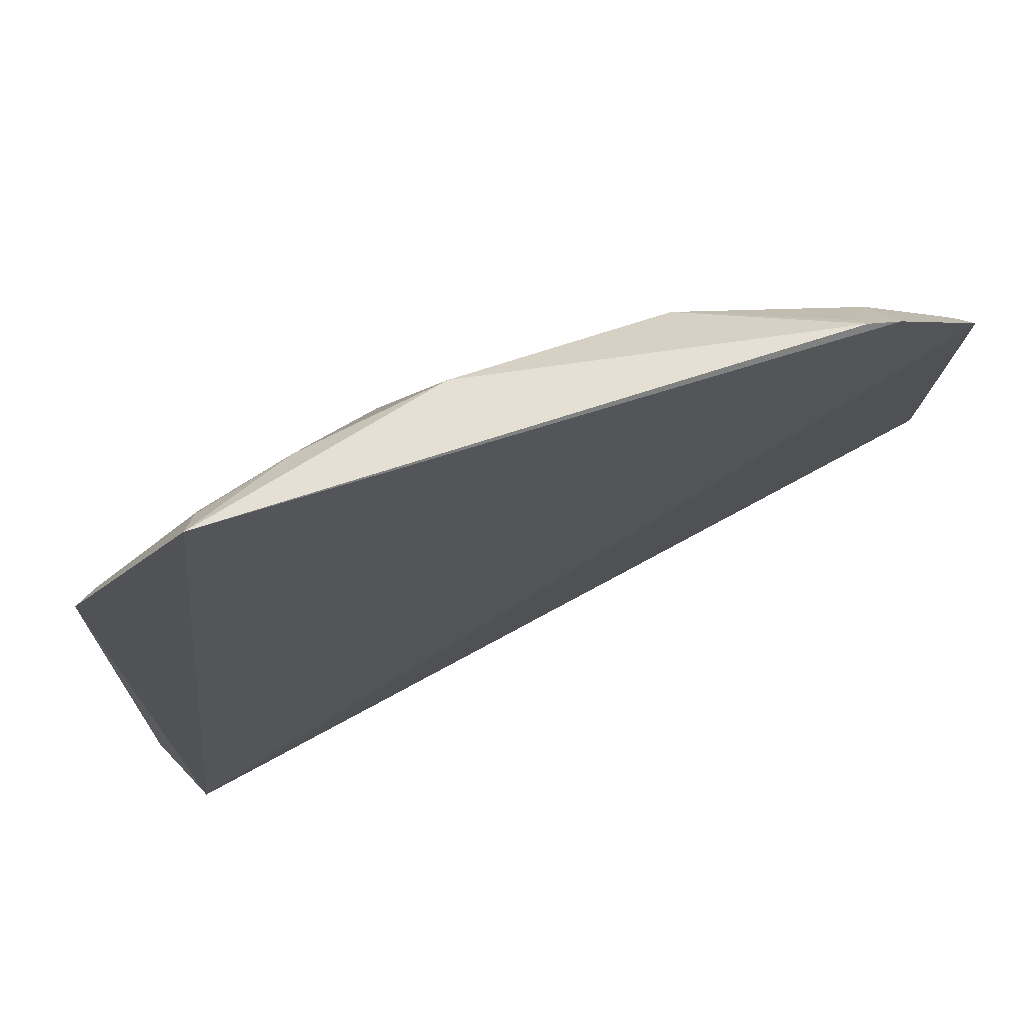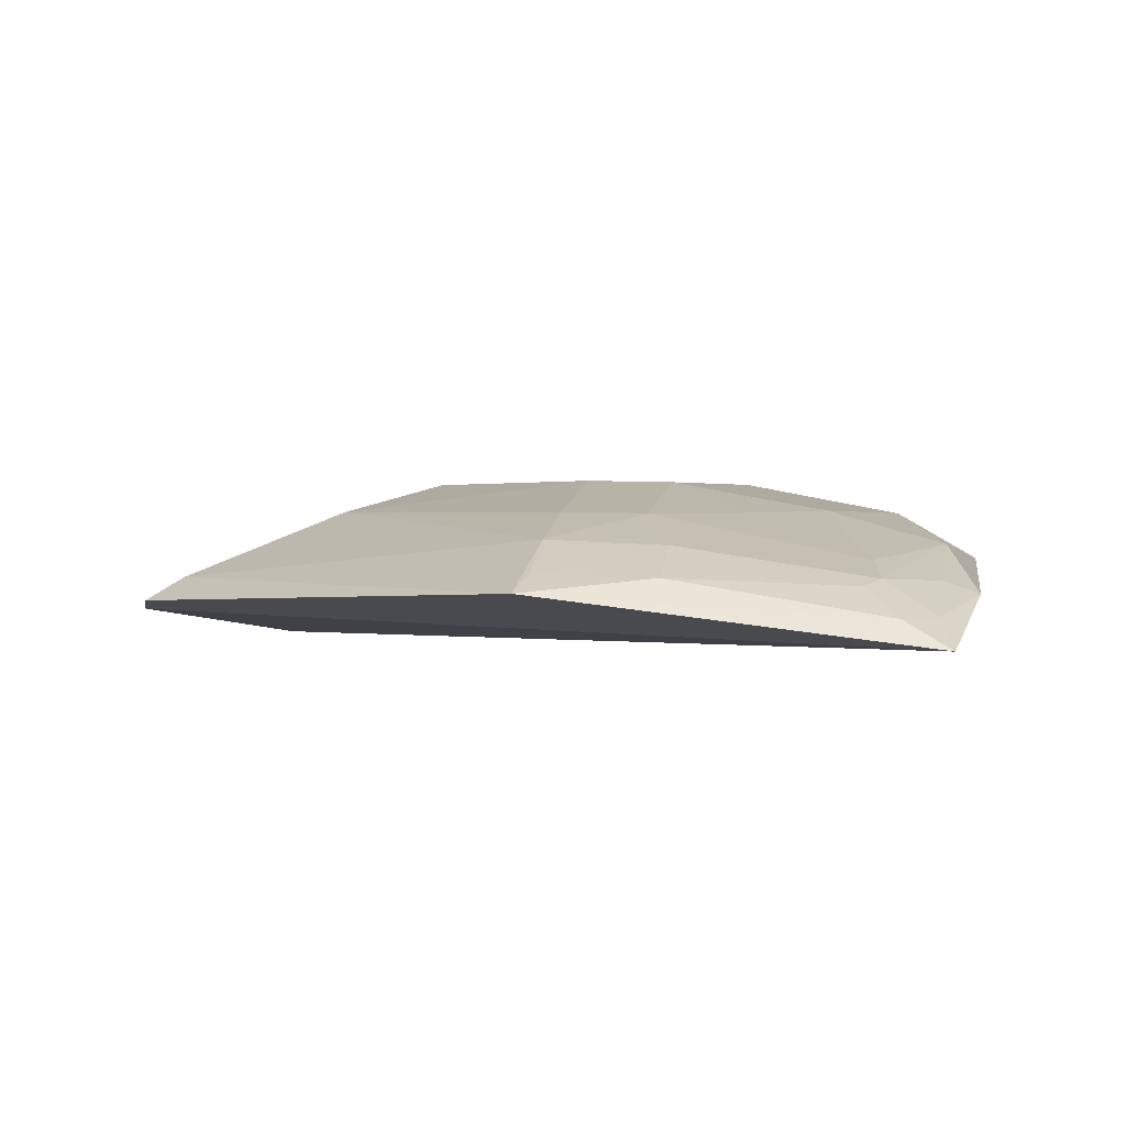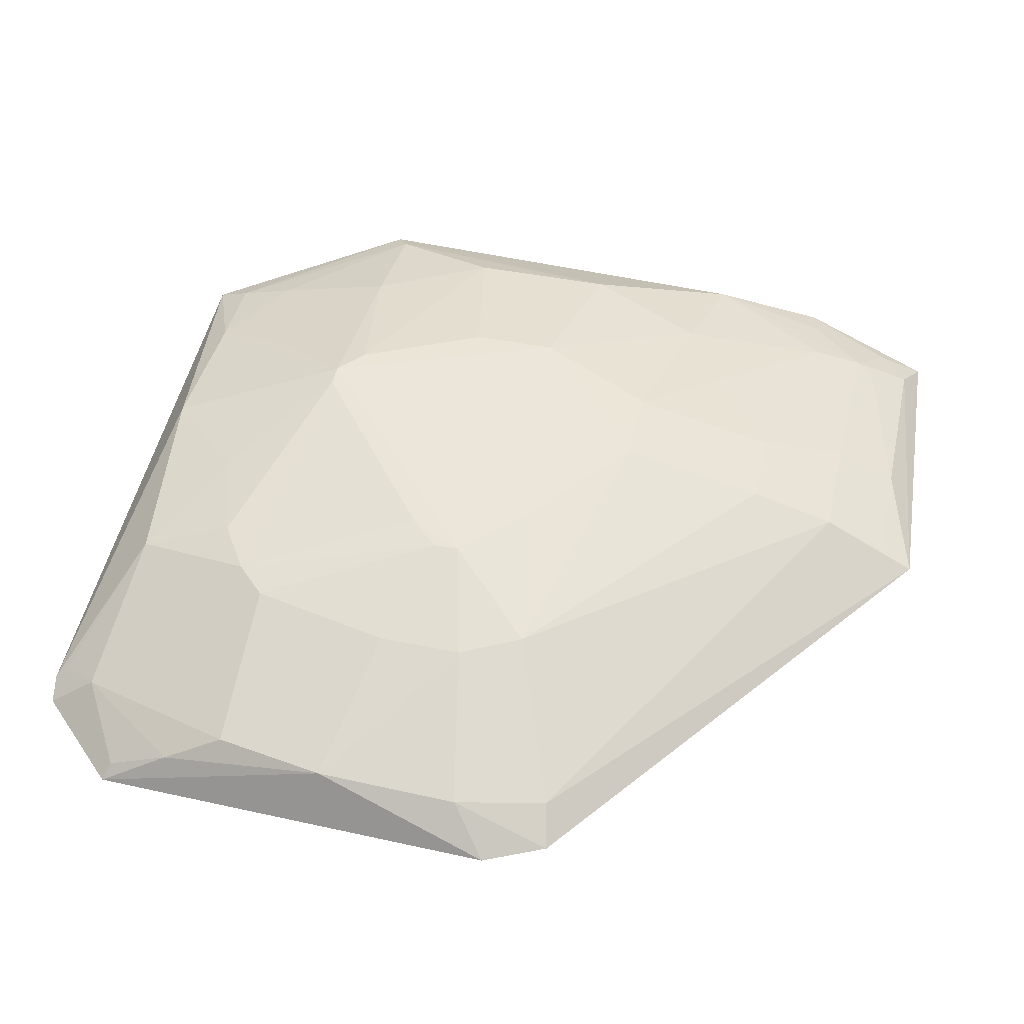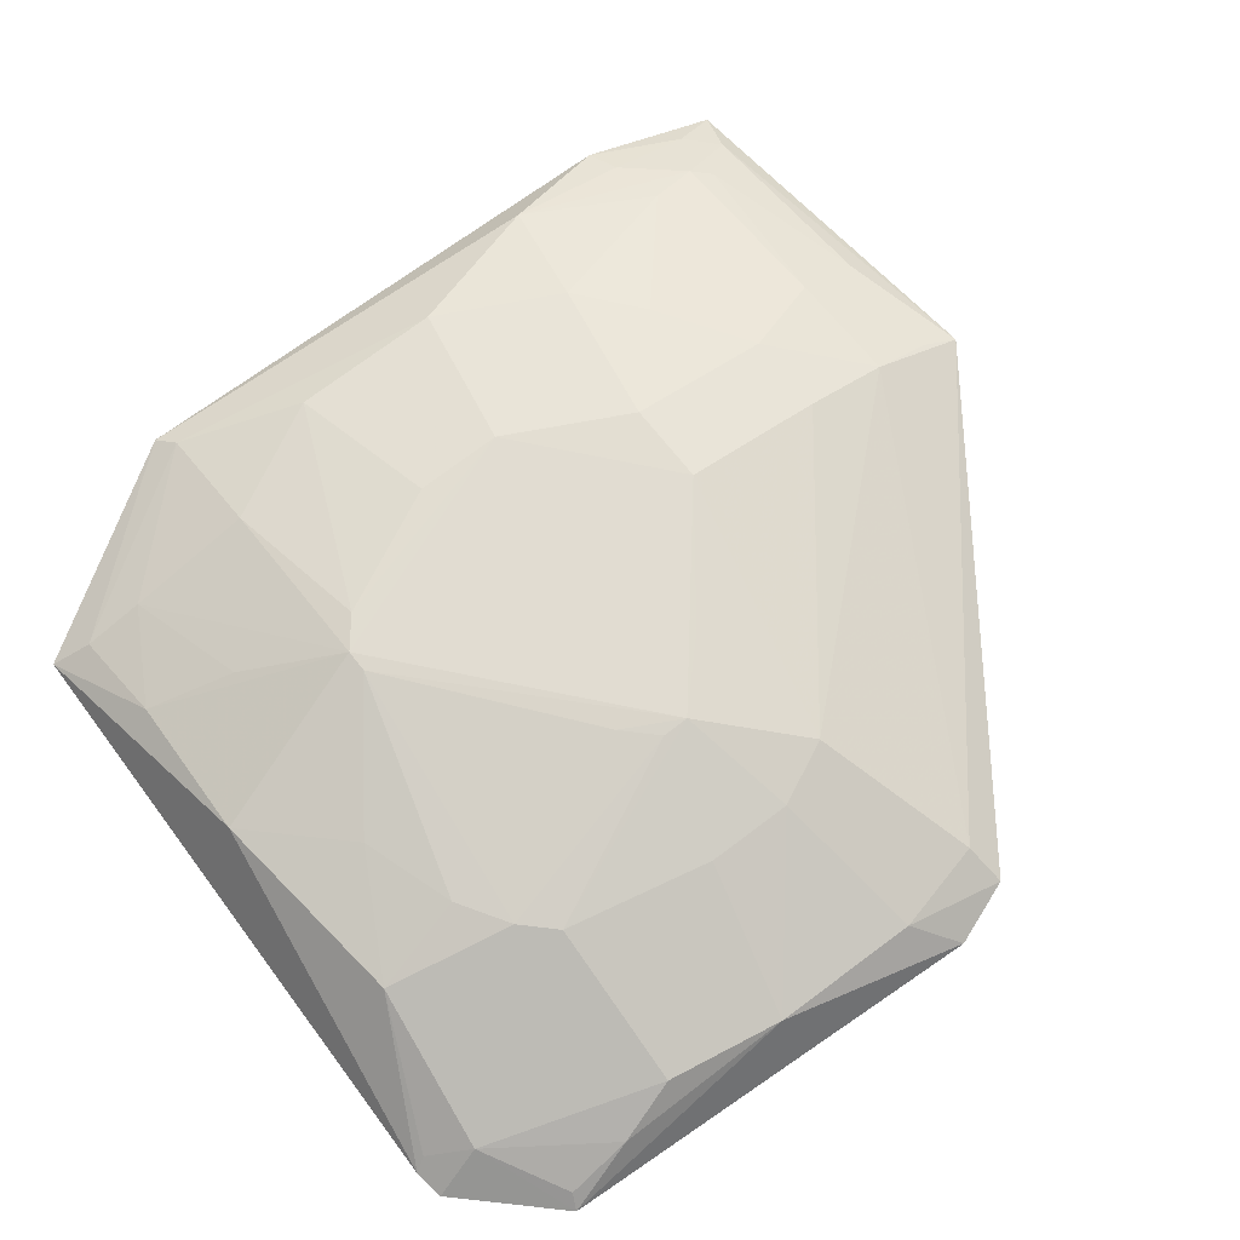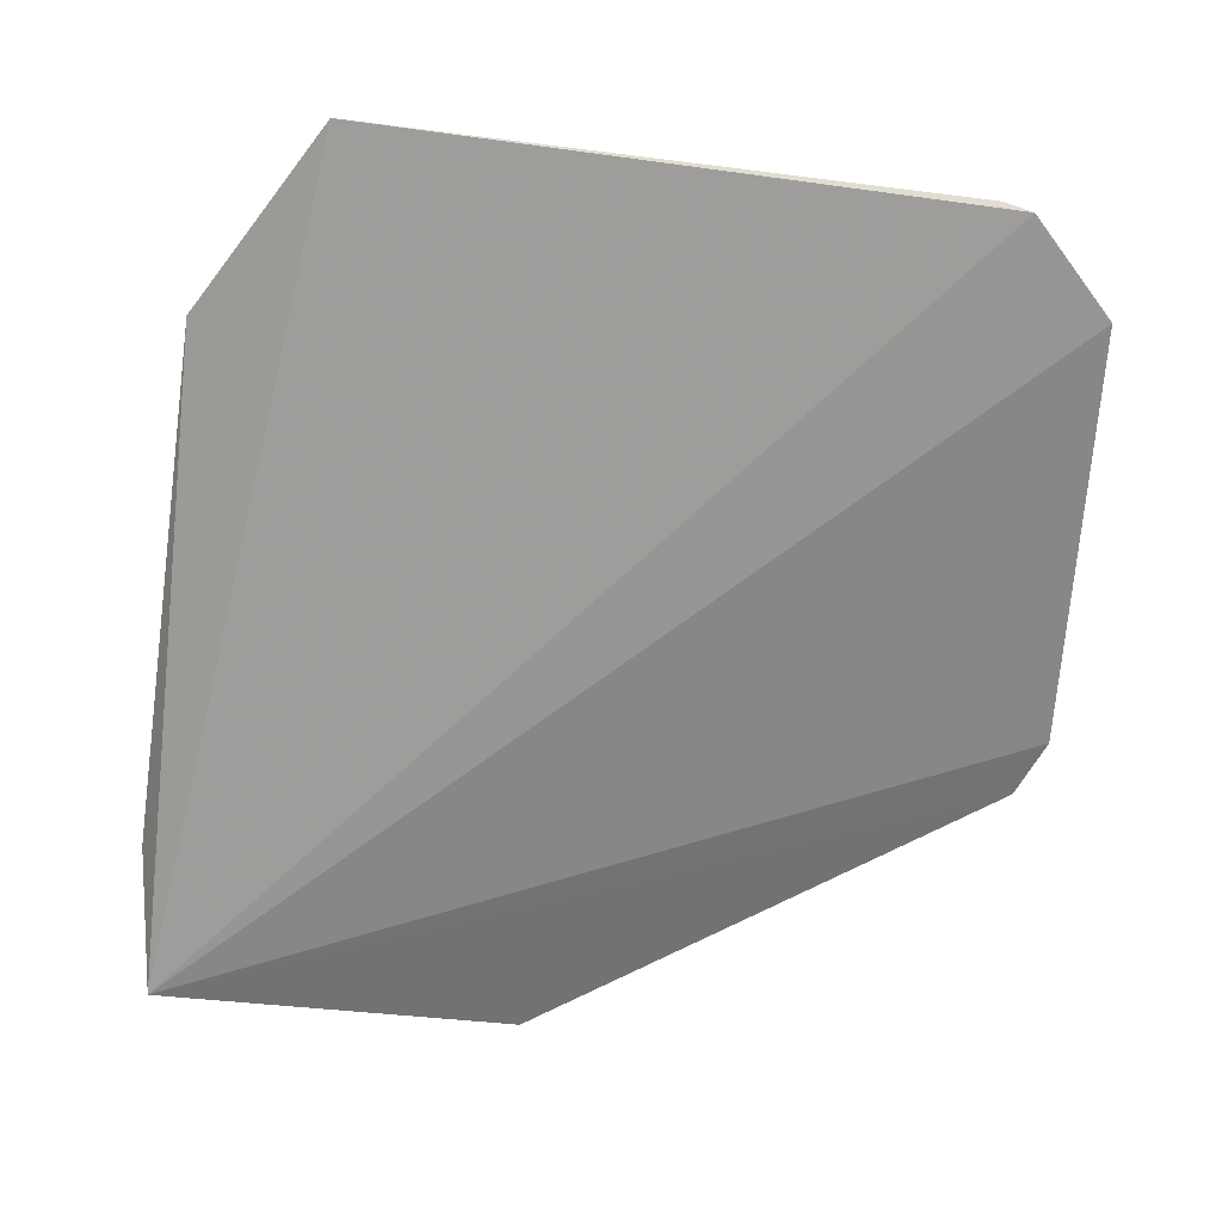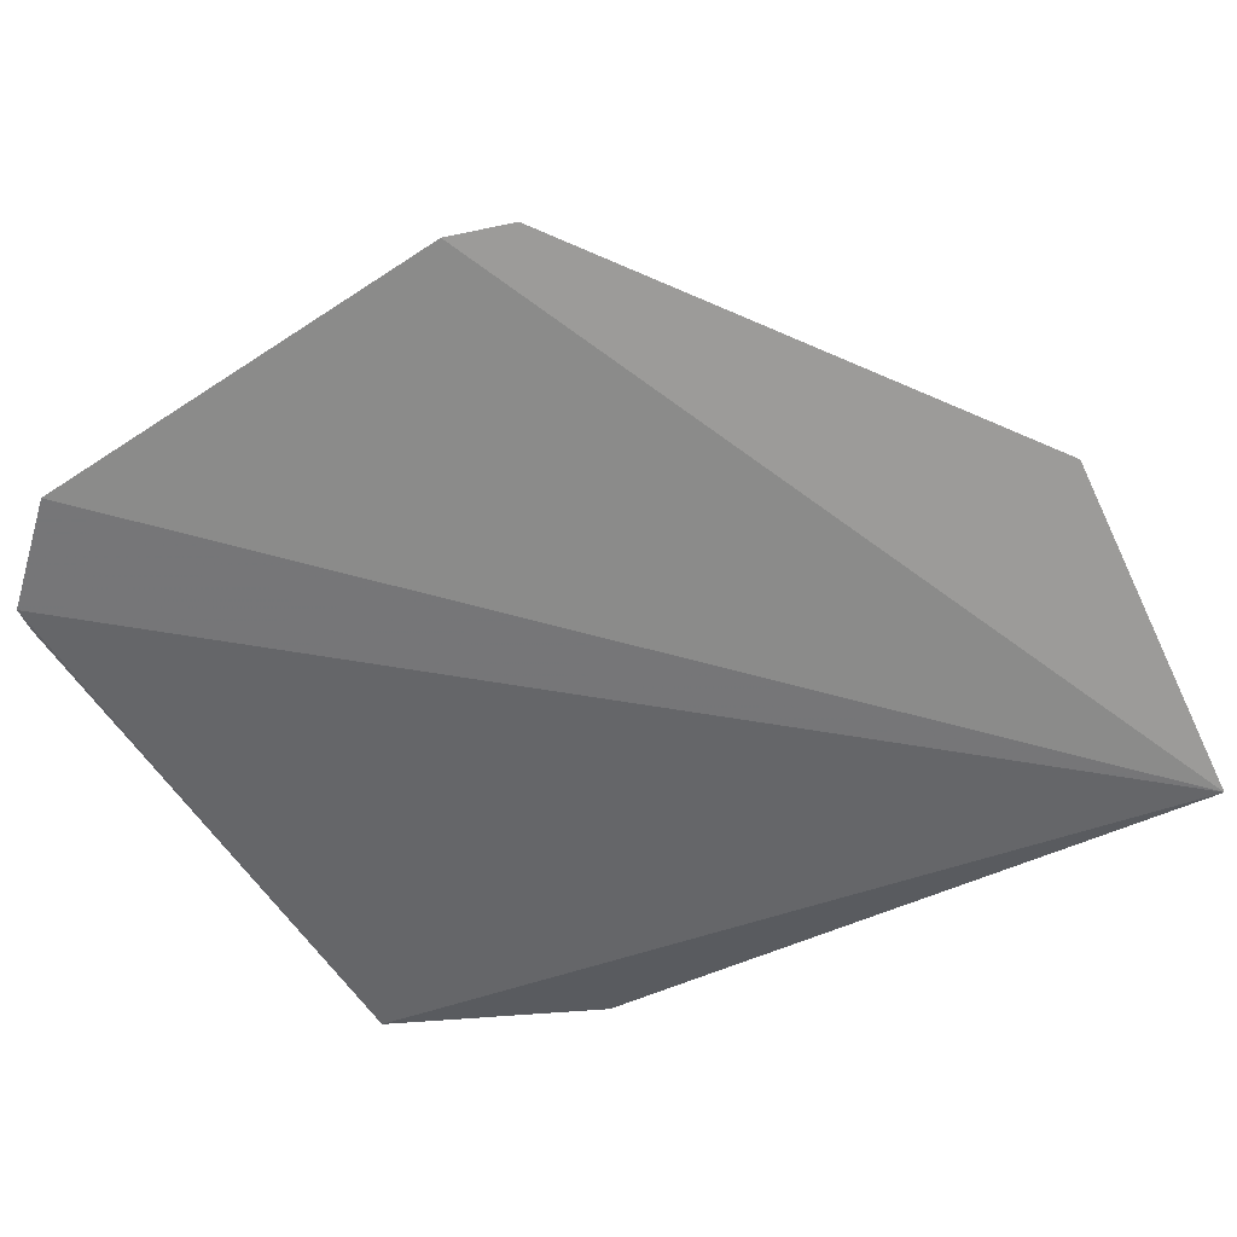
<metadata>
{"format":"obj","ext":"obj","renderer":"f3d","projection":"perspective","resolution":1024,"background":"white","views":[{"elev":75.1,"azim":-22.1,"up":"+Z"},{"elev":-0.1,"azim":-169.3,"up":"+Y"},{"elev":48.4,"azim":103.1,"up":"+Y"},{"elev":69.5,"azim":52.5,"up":"+Y"},{"elev":-67.1,"azim":-6.6,"up":"+Y"},{"elev":-58.1,"azim":119.2,"up":"+Y"}]}
</metadata>
<code>
v 0.2507 0.4096 0.1924
v 0.2644 0.4269 -0.01849
v 0.1186 0.4904 0.04218
v -0.08874 0.4738 0.1295
v -0.1517 0.4139 -0.1976
v 0.1285 0.4601 0.2047
v 0.2441 0.4455 0.07233
v -0.09608 0.438 0.2365
v 0.0314 0.4373 -0.2084
v -0.01314 0.4895 -0.04556
v 0.001789 0.4905 0.1298
v 0.1735 0.4744 0.01549
v 0.2341 0.4437 0.1286
v 0.2086 0.4109 0.2366
v -0.1555 0.4533 0.1361
v -0.02859 0.4579 -0.1598
v 0.1431 0.4738 0.1437
v 0.02785 0.4636 0.2175
v -0.04336 0.4585 0.2155
v -0.04353 0.49 0.01499
v 0.245 0.4448 0.0003816
v 0.02736 0.4735 -0.1179
v 0.2421 0.4292 0.1581
v -0.08978 0.4487 0.2183
v -0.02876 0.4438 -0.1905
v -0.145 0.4589 -0.07263
v 0.1184 0.4742 0.1594
v 0.01262 0.4902 0.1297
v 0.2039 0.4288 0.213
v 0.1579 0.473 0.1283
v 0.1948 0.4145 0.239
v -0.0887 0.4579 0.1898
v -0.04338 0.4892 0.05716
v 0.1187 0.4914 0.0293
v 0.2339 0.4434 -0.04503
v -0.01308 0.4728 -0.1176
v 0.02755 0.4605 -0.1602
v -0.1293 0.4269 -0.1896
v -0.08921 0.475 -0.06107
v -0.1612 0.4367 -0.1284
v -0.1195 0.4749 -0.0004532
v 0.07288 0.4736 0.1744
v 0.1035 0.4903 0.05743
v 0.2439 0.4162 0.1892
v 0.1734 0.474 0.0572
v 0.1913 0.4202 0.2326
v -0.02809 0.473 0.1746
v -0.1452 0.4594 0.1296
v -0.01318 0.49 0.1179
v 0.02754 0.4904 -0.04566
v 0.253 0.4317 -0.04945
v 0.159 0.4763 -0.01515
v 0.02709 0.4457 -0.1913
v -0.1199 0.4434 -0.1606
v -0.05864 0.4734 -0.08749
v -0.1191 0.474 0.07232
v 0.08832 0.4903 6.963e-05
v -0.1127 0.4403 -0.1701
v -0.1151 0.4515 -0.136
v -0.1445 0.4425 -0.1329
v -0.1447 0.4274 -0.1747
f 5 2 1
f 7 1 2
f 14 8 5
f 14 5 1
f 15 5 8
f 19 18 11
f 19 8 18
f 21 12 7
f 21 7 2
f 23 1 7
f 23 7 13
f 24 15 8
f 24 8 19
f 27 6 17
f 28 27 17
f 28 11 18
f 29 17 6
f 29 23 13
f 29 14 1
f 30 13 7
f 30 3 17
f 30 29 13
f 30 17 29
f 31 6 18
f 31 18 8
f 31 8 14
f 32 11 4
f 32 24 19
f 34 20 11
f 34 3 30
f 34 11 28
f 37 36 22
f 37 16 36
f 37 25 16
f 37 35 9
f 38 25 9
f 38 9 5
f 39 20 10
f 40 5 15
f 40 15 26
f 41 26 15
f 41 39 26
f 41 20 39
f 42 18 6
f 42 6 27
f 42 28 18
f 42 27 28
f 43 28 17
f 43 17 3
f 43 34 28
f 43 3 34
f 44 29 1
f 44 1 23
f 44 23 29
f 45 30 7
f 45 7 12
f 45 34 30
f 45 12 34
f 46 29 6
f 46 6 31
f 46 31 14
f 46 14 29
f 47 32 19
f 47 19 11
f 47 11 32
f 48 32 4
f 48 15 24
f 48 24 32
f 48 41 15
f 49 4 11
f 49 11 20
f 49 20 33
f 50 10 20
f 50 20 34
f 50 36 10
f 50 22 36
f 51 35 21
f 51 21 2
f 51 9 35
f 51 2 5
f 51 5 9
f 52 12 21
f 52 21 35
f 52 34 12
f 52 22 50
f 52 37 22
f 52 35 37
f 53 37 9
f 53 9 25
f 53 25 37
f 55 39 10
f 55 10 36
f 56 33 20
f 56 20 41
f 56 49 33
f 56 4 49
f 56 48 4
f 56 41 48
f 57 52 50
f 57 50 34
f 57 34 52
f 58 54 16
f 58 16 25
f 58 25 38
f 58 38 54
f 59 54 26
f 59 26 39
f 59 39 55
f 59 55 36
f 59 36 16
f 59 16 54
f 60 40 26
f 60 26 54
f 61 54 38
f 61 38 5
f 61 5 40
f 61 60 54
f 61 40 60

</code>
